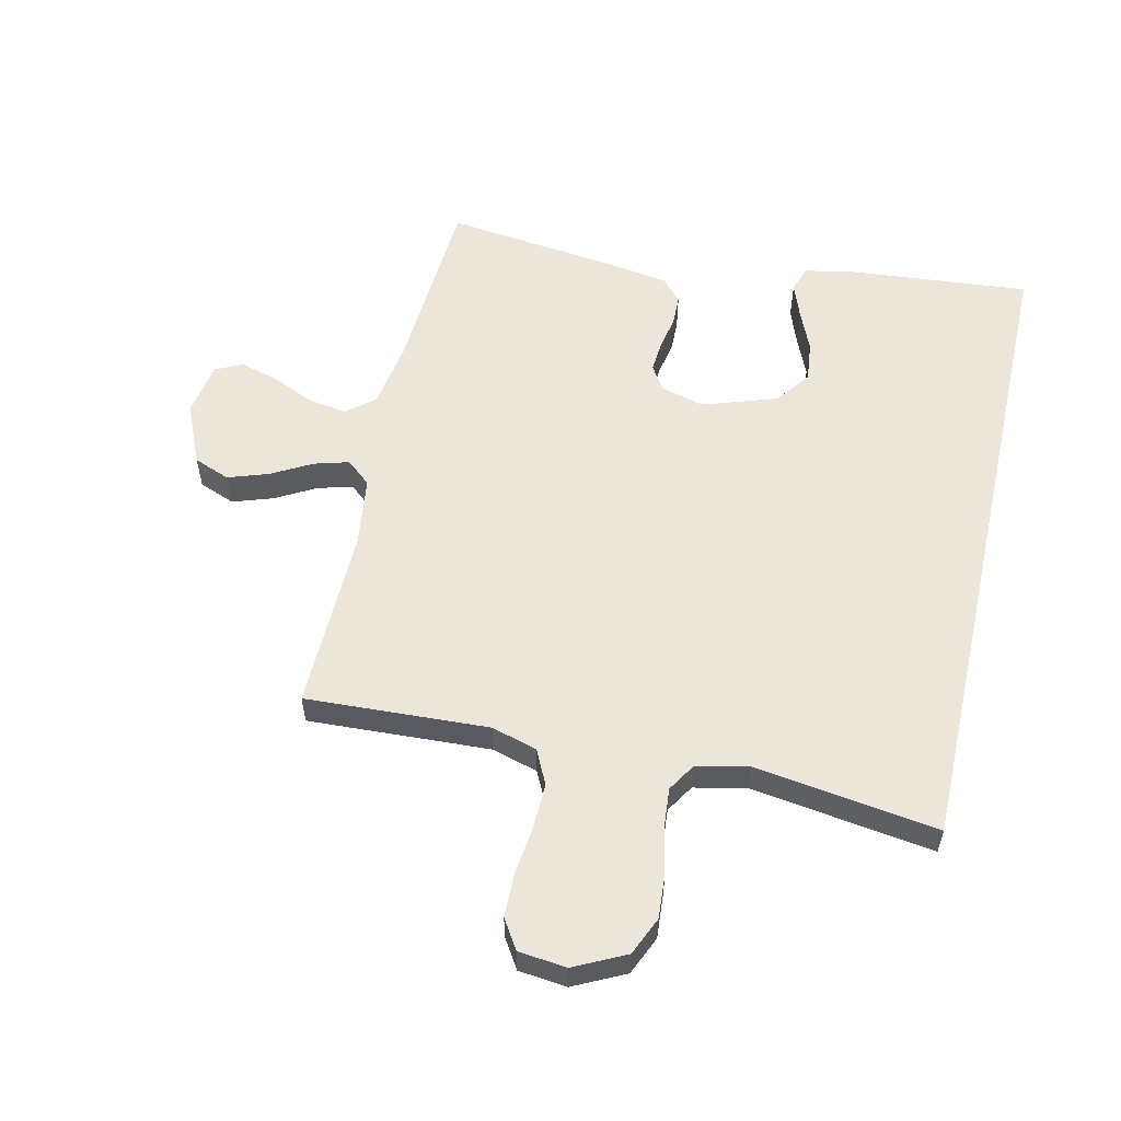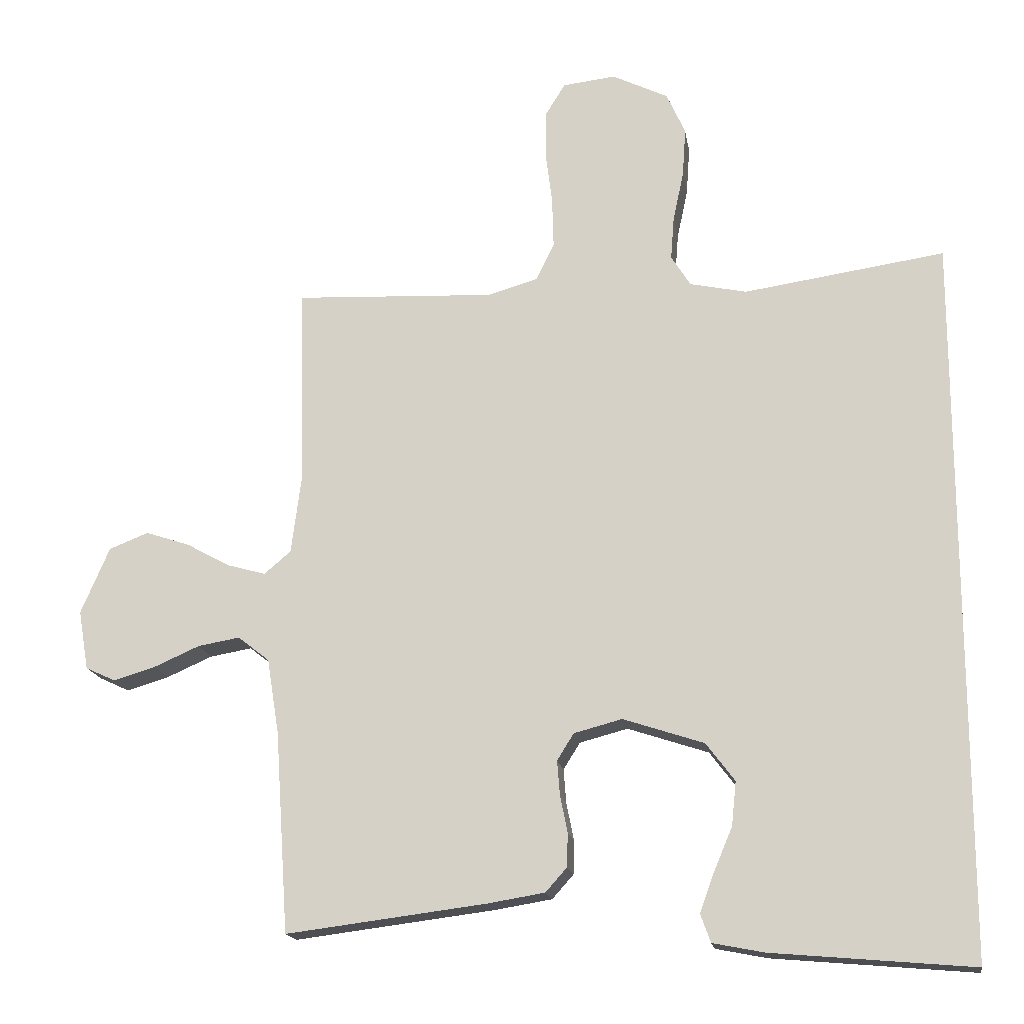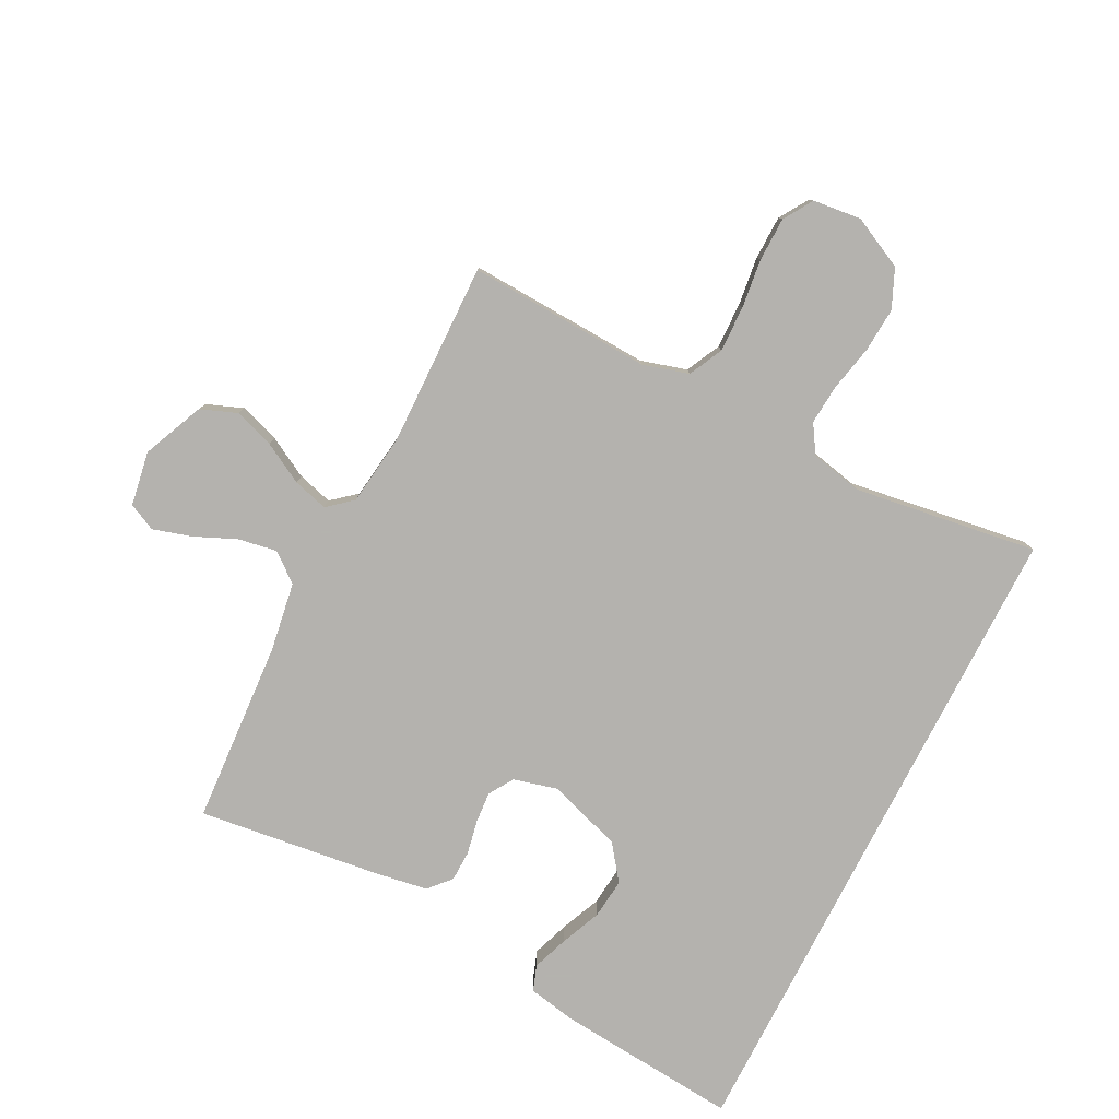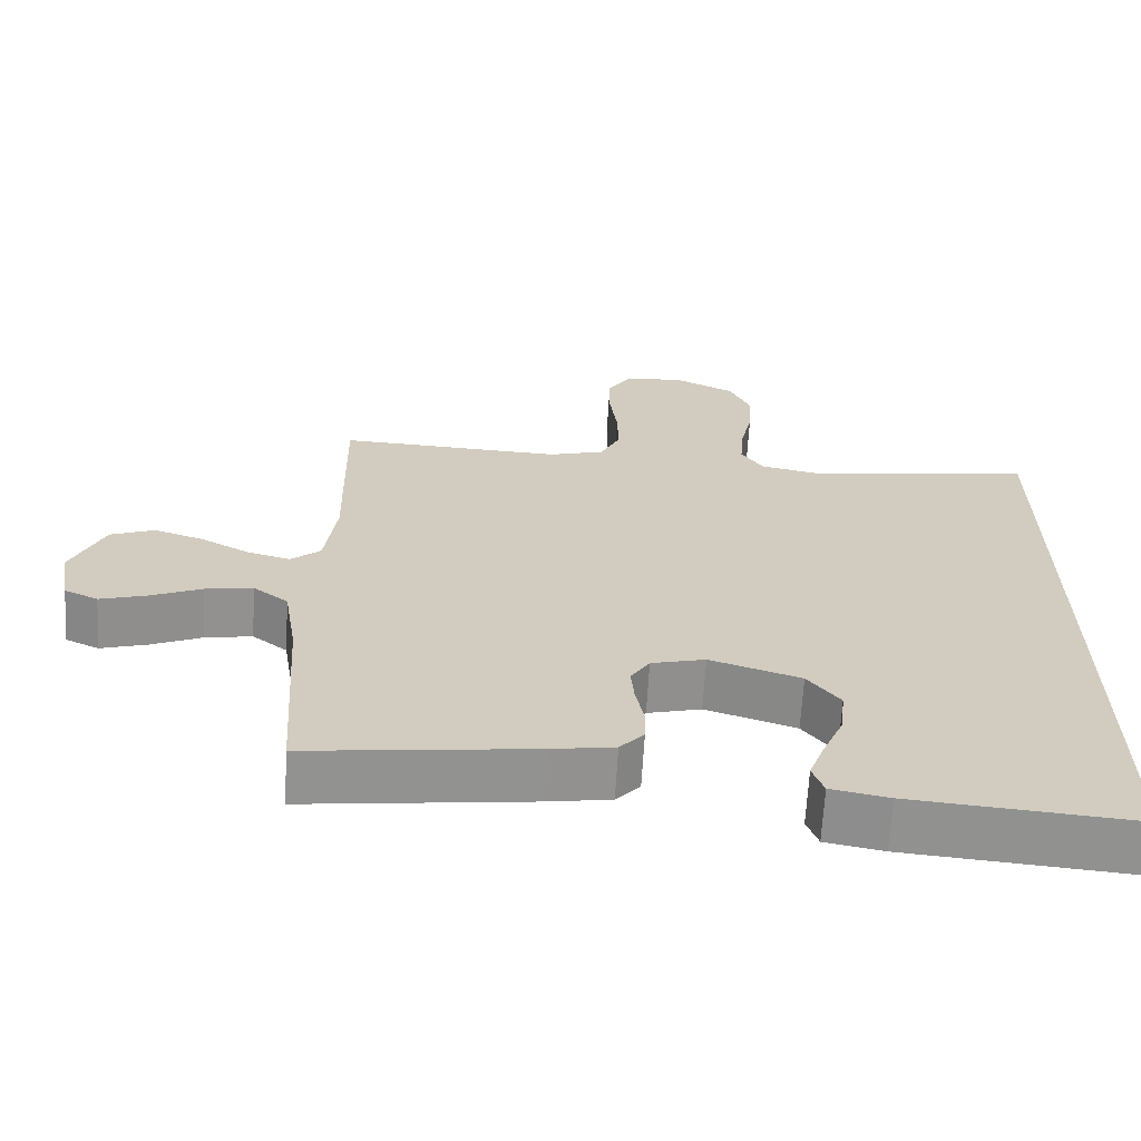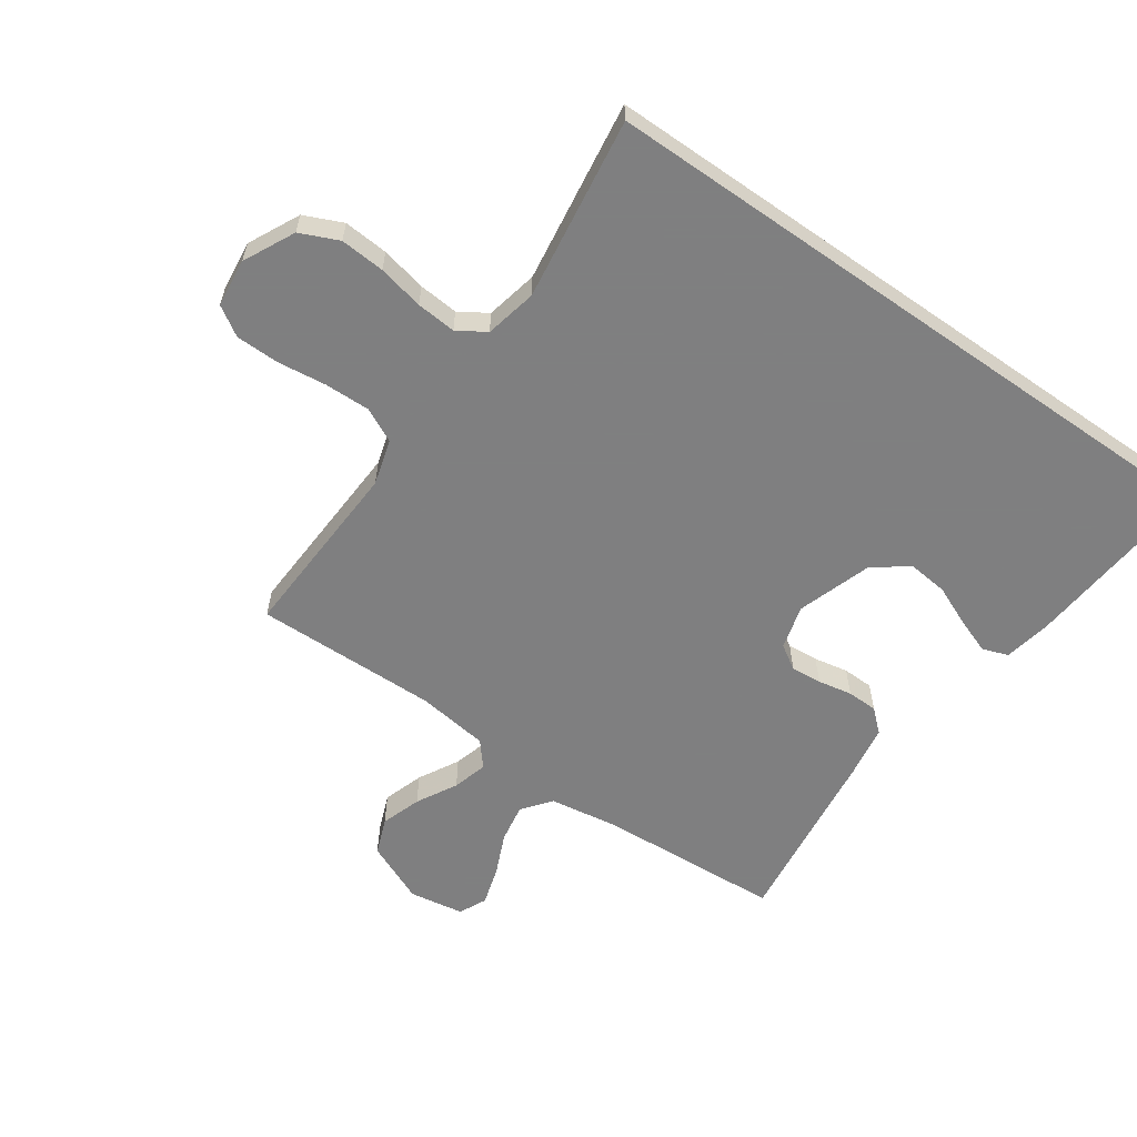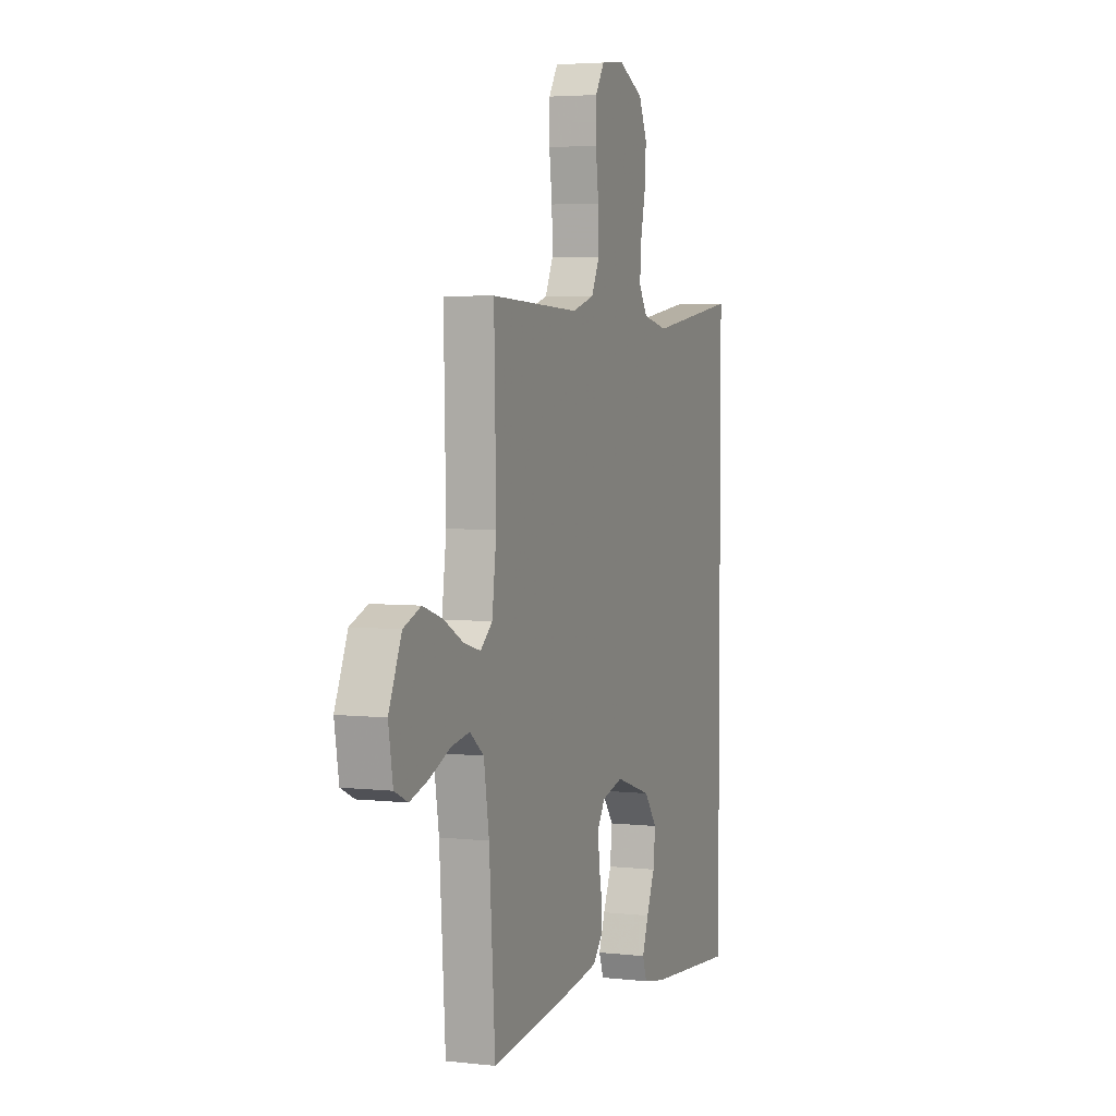
<metadata>
{"format":"obj","ext":"obj","renderer":"f3d","projection":"perspective","resolution":1024,"background":"white","views":[{"elev":56.6,"azim":12.6,"up":"+Y"},{"elev":-16.9,"azim":9.0,"up":"+Z"},{"elev":-79.8,"azim":-27.2,"up":"+Y"},{"elev":-66.3,"azim":-3.3,"up":"+Z"},{"elev":-59.9,"azim":55.0,"up":"+Y"},{"elev":4.2,"azim":-69.7,"up":"+Z"}]}
</metadata>
<code>
v 0.5 0.07 0.51
v 0.5 0.07 -0.566
v 0.2 0.07 -0.54
v 0.123 0.07 -0.525
v 0.108 0.07 -0.483
v 0.129 0.07 -0.425
v 0.157 0.07 -0.359
v 0.164 0.07 -0.293
v 0.121 0.07 -0.236
v 0 0.07 -0.196
v -0.072 0.07 -0.215
v -0.097 0.07 -0.255
v -0.093 0.07 -0.306
v -0.082 0.07 -0.362
v -0.083 0.07 -0.412
v -0.115 0.07 -0.448
v -0.2 0.07 -0.462
v -0.5 0.07 -0.5
v -0.52 0.07 -0.2
v -0.538 0.07 -0.087
v -0.585 0.07 -0.05
v -0.648 0.07 -0.061
v -0.716 0.07 -0.091
v -0.779 0.07 -0.11
v -0.824 0.07 -0.089
v -0.839 0.07 0
v -0.796 0.07 0.1
v -0.737 0.07 0.123
v -0.671 0.07 0.101
v -0.605 0.07 0.065
v -0.548 0.07 0.049
v -0.508 0.07 0.083
v -0.493 0.07 0.2
v -0.5 0.07 0.5
v -0.2 0.07 0.486
v -0.125 0.07 0.508
v -0.098 0.07 0.564
v -0.1 0.07 0.639
v -0.11 0.07 0.719
v -0.109 0.07 0.79
v -0.079 0.07 0.838
v 0 0.07 0.847
v 0.084 0.07 0.806
v 0.112 0.07 0.743
v 0.107 0.07 0.67
v 0.091 0.07 0.595
v 0.086 0.07 0.53
v 0.115 0.07 0.484
v 0.2 0.07 0.466
v 0.5 0 0.51
v 0.5 0 -0.566
v 0.2 0 -0.54
v 0.123 0 -0.525
v 0.108 0 -0.483
v 0.129 0 -0.425
v 0.157 0 -0.359
v 0.164 0 -0.293
v 0.121 0 -0.236
v 0 0 -0.196
v -0.072 0 -0.215
v -0.097 0 -0.255
v -0.093 0 -0.306
v -0.082 0 -0.362
v -0.083 0 -0.412
v -0.115 0 -0.448
v -0.2 0 -0.462
v -0.5 0 -0.5
v -0.52 0 -0.2
v -0.538 0 -0.087
v -0.585 0 -0.05
v -0.648 0 -0.061
v -0.716 0 -0.091
v -0.779 0 -0.11
v -0.824 0 -0.089
v -0.839 0 0
v -0.796 0 0.1
v -0.737 0 0.123
v -0.671 0 0.101
v -0.605 0 0.065
v -0.548 0 0.049
v -0.508 0 0.083
v -0.493 0 0.2
v -0.5 0 0.5
v -0.2 0 0.486
v -0.125 0 0.508
v -0.098 0 0.564
v -0.1 0 0.639
v -0.11 0 0.719
v -0.109 0 0.79
v -0.079 0 0.838
v 0 0 0.847
v 0.084 0 0.806
v 0.112 0 0.743
v 0.107 0 0.67
v 0.091 0 0.595
v 0.086 0 0.53
v 0.115 0 0.484
v 0.2 0 0.466
f 43 44 45 46
f 43 46 47
f 42 43 47
f 41 42 47
f 38 39 40 41
f 37 38 41 47
f 36 37 47 48
f 33 34 35
f 32 33 35 36
f 27 28 29 30
f 27 30 31
f 26 27 31
f 25 26 31
f 22 23 24 25
f 21 22 25 31
f 20 21 31 32
f 16 17 18 19
f 13 14 15 16
f 12 13 16 19
f 11 12 19 20
f 4 5 6 7
f 2 3 4 7
f 2 7 8
f 49 1 2 8
f 48 49 8 9
f 36 48 9 10
f 20 32 36
f 10 11 20 36
f 95 94 93 92
f 96 95 92
f 96 92 91
f 96 91 90
f 90 89 88 87
f 96 90 87 86
f 97 96 86 85
f 84 83 82
f 85 84 82 81
f 79 78 77 76
f 80 79 76
f 80 76 75
f 80 75 74
f 74 73 72 71
f 80 74 71 70
f 81 80 70 69
f 68 67 66 65
f 65 64 63 62
f 68 65 62 61
f 69 68 61 60
f 56 55 54 53
f 56 53 52 51
f 57 56 51
f 57 51 50 98
f 58 57 98 97
f 59 58 97 85
f 85 81 69
f 85 69 60 59
f 1 50 51 2
f 2 51 52 3
f 3 52 53 4
f 4 53 54 5
f 5 54 55 6
f 6 55 56 7
f 7 56 57 8
f 8 57 58 9
f 9 58 59 10
f 10 59 60 11
f 11 60 61 12
f 12 61 62 13
f 13 62 63 14
f 14 63 64 15
f 15 64 65 16
f 16 65 66 17
f 17 66 67 18
f 18 67 68 19
f 19 68 69 20
f 20 69 70 21
f 21 70 71 22
f 22 71 72 23
f 23 72 73 24
f 24 73 74 25
f 25 74 75 26
f 26 75 76 27
f 27 76 77 28
f 28 77 78 29
f 29 78 79 30
f 30 79 80 31
f 31 80 81 32
f 32 81 82 33
f 33 82 83 34
f 34 83 84 35
f 35 84 85 36
f 36 85 86 37
f 37 86 87 38
f 38 87 88 39
f 39 88 89 40
f 40 89 90 41
f 41 90 91 42
f 42 91 92 43
f 43 92 93 44
f 44 93 94 45
f 45 94 95 46
f 46 95 96 47
f 47 96 97 48
f 48 97 98 49
f 49 98 50 1

</code>
